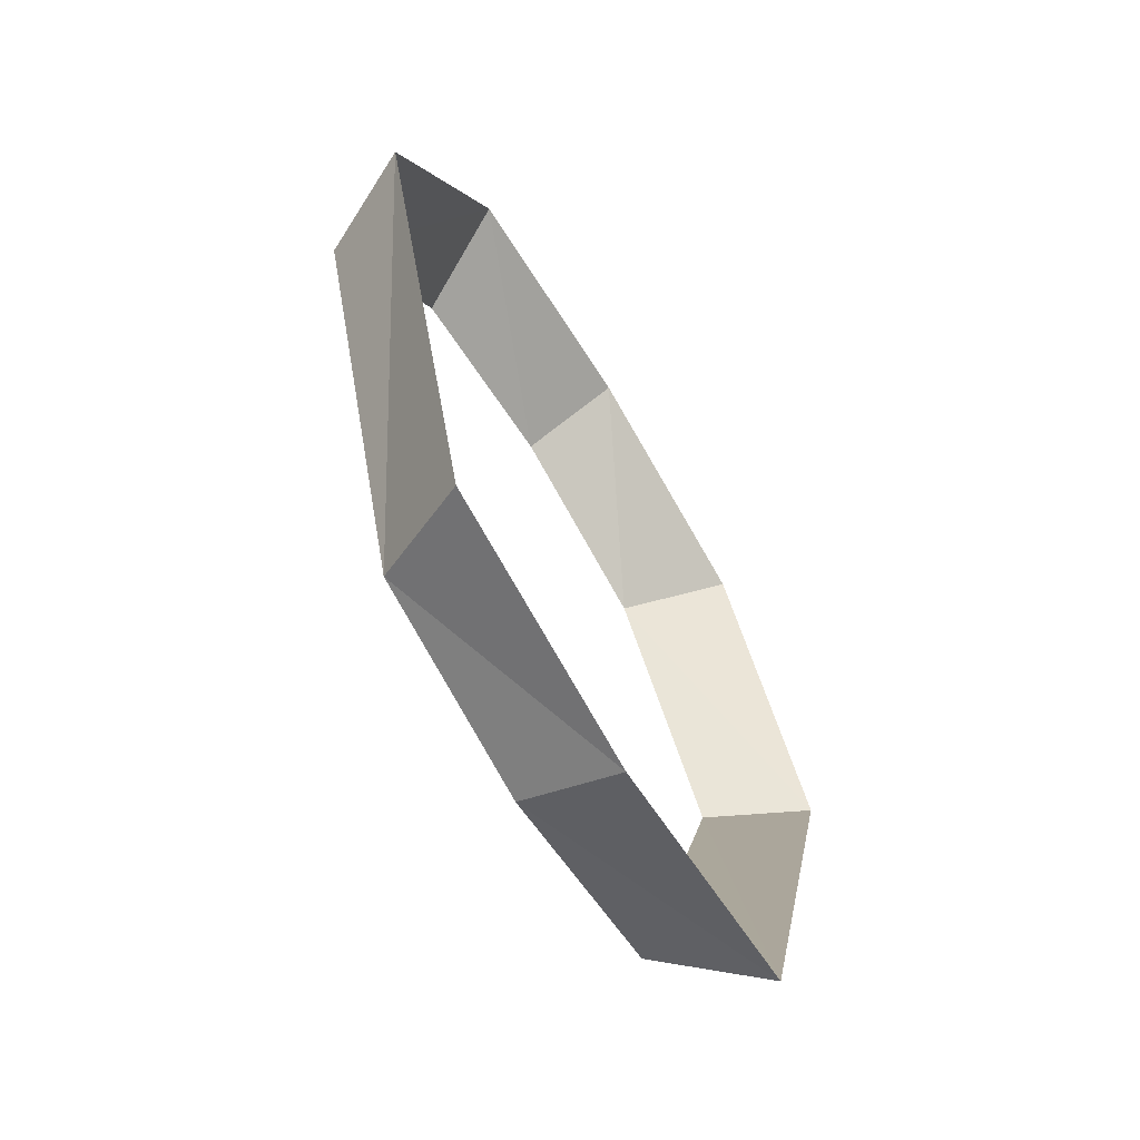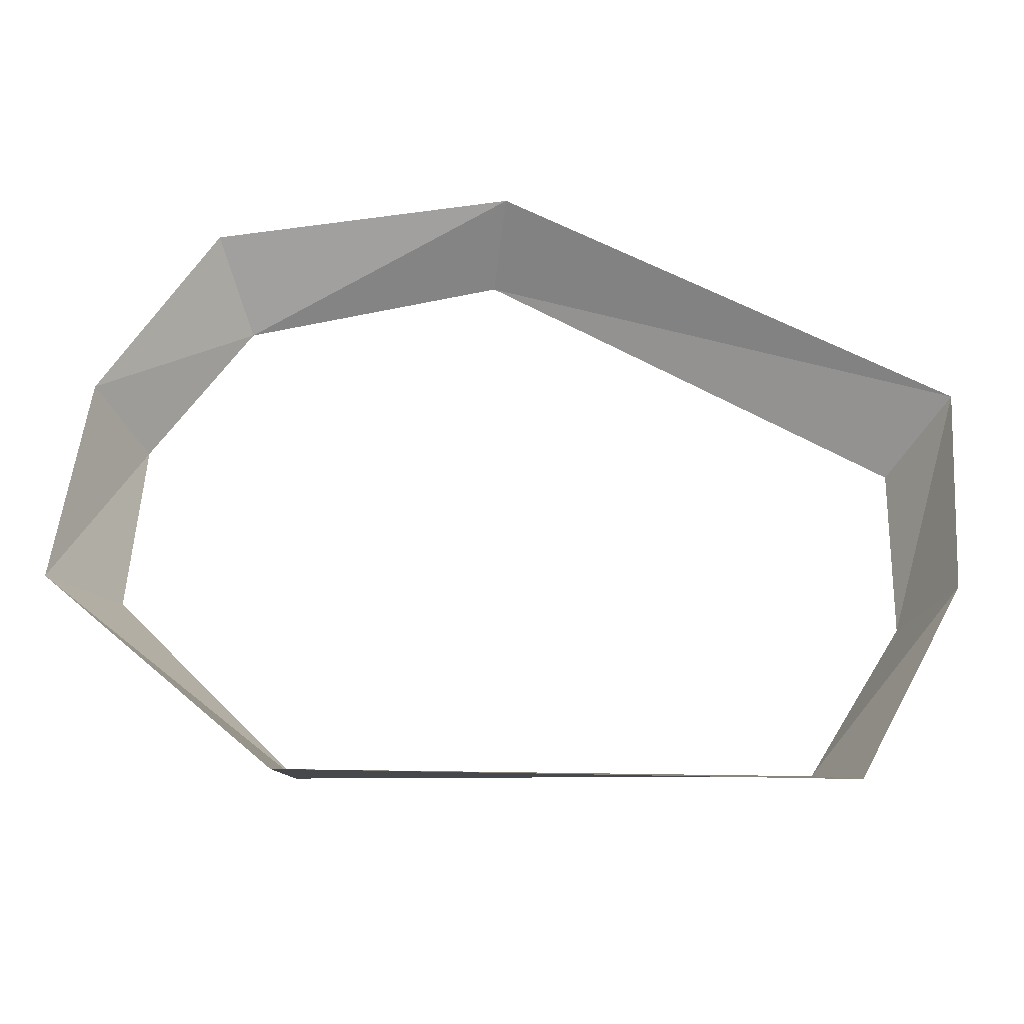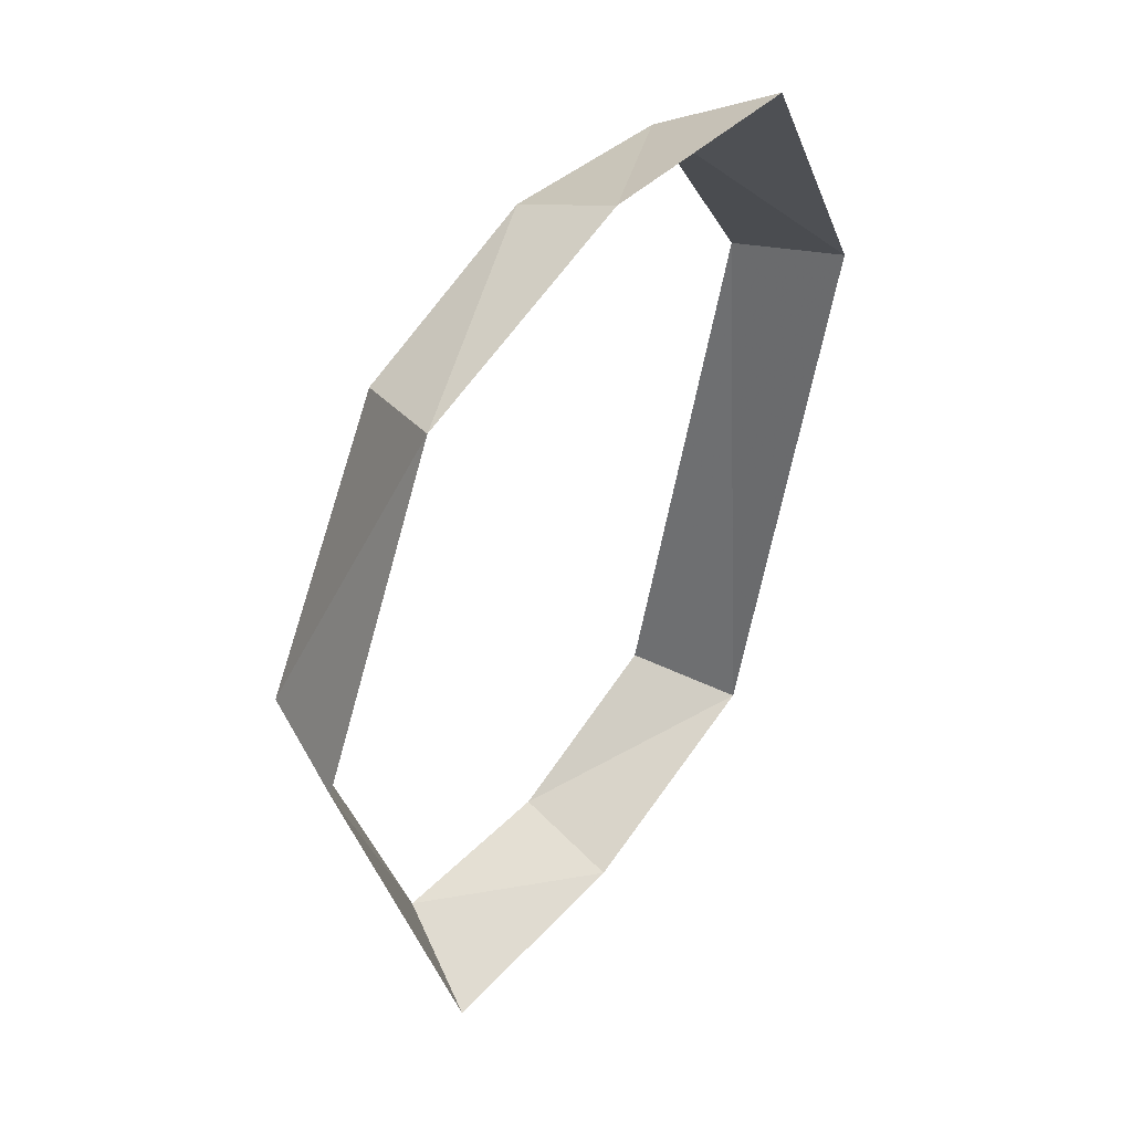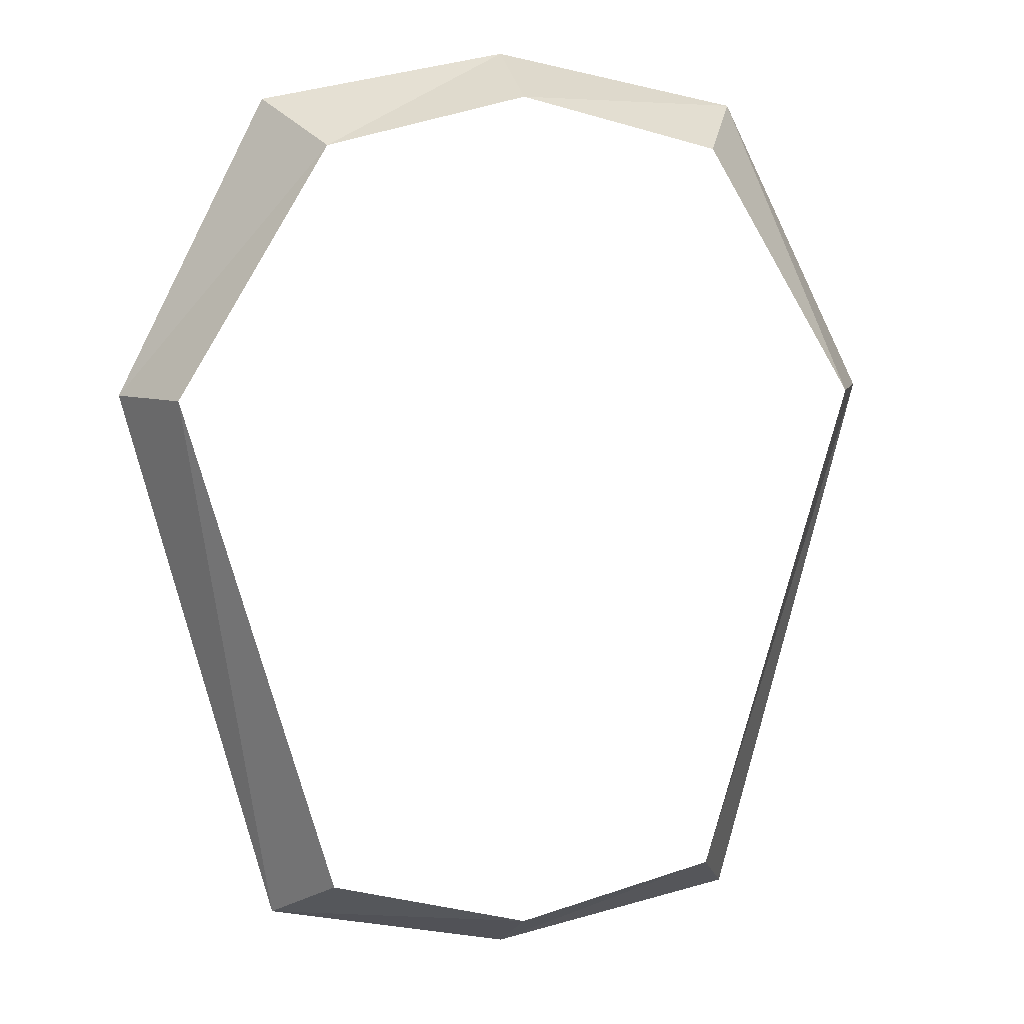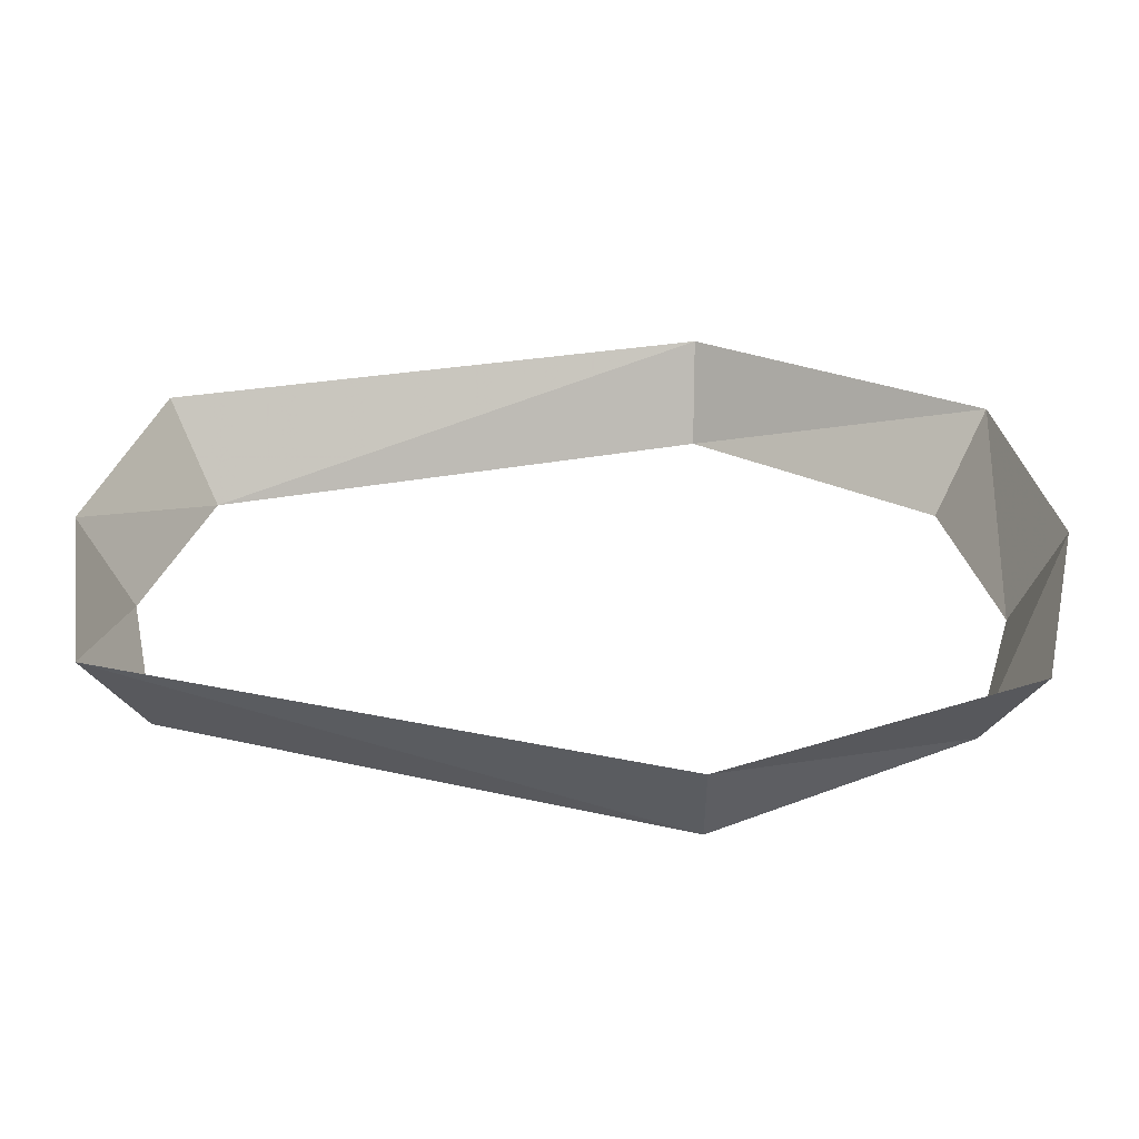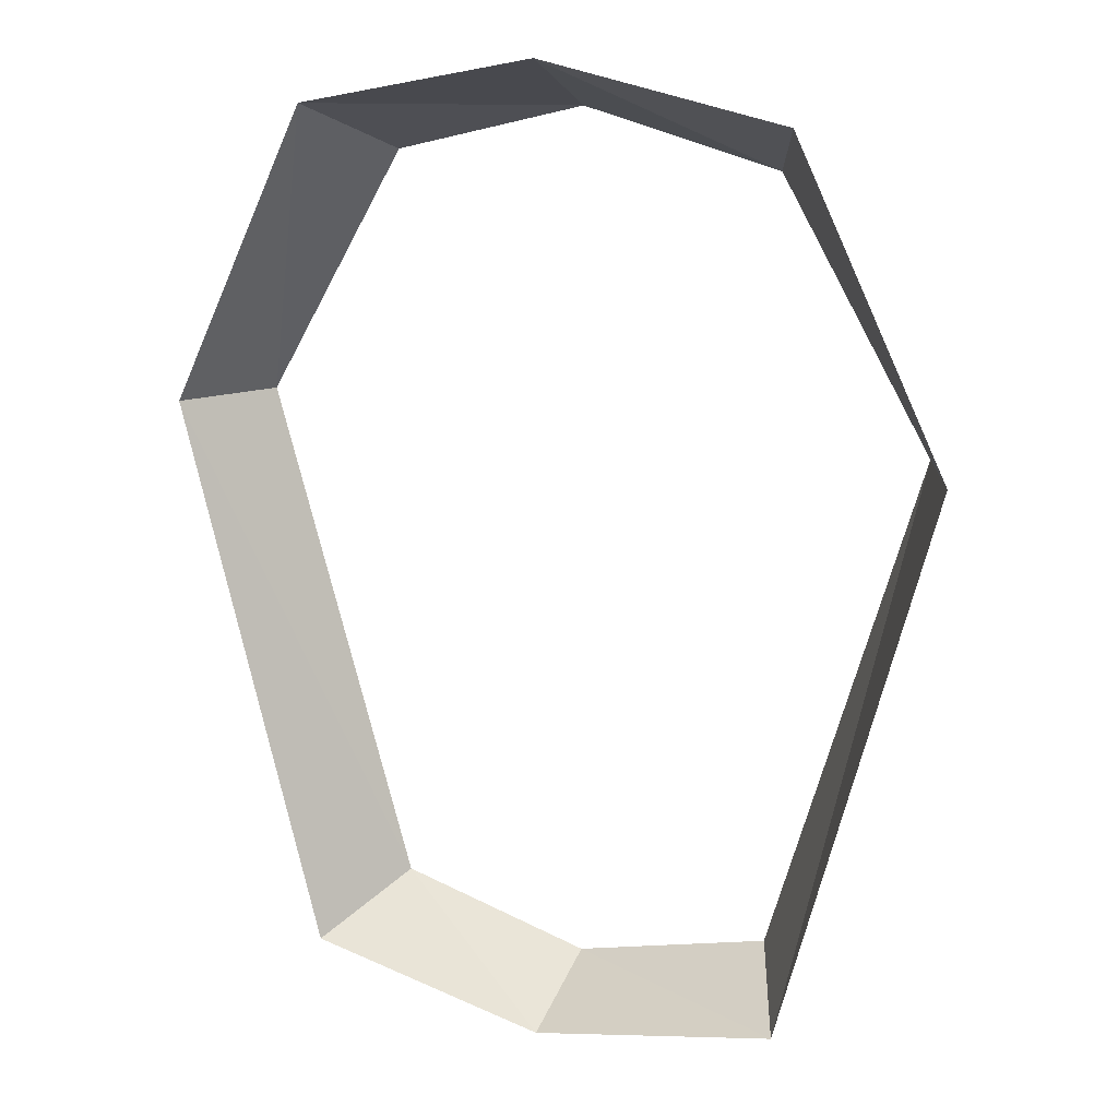
<metadata>
{"format":"obj","ext":"obj","renderer":"f3d","projection":"perspective","resolution":1024,"background":"white","views":[{"elev":-68.0,"azim":120.9,"up":"+Z"},{"elev":52.8,"azim":106.4,"up":"+Y"},{"elev":49.4,"azim":125.7,"up":"+Z"},{"elev":6.7,"azim":-14.1,"up":"+Z"},{"elev":31.4,"azim":-88.3,"up":"+Y"},{"elev":15.6,"azim":-152.8,"up":"+Z"}]}
</metadata>
<code>
v 0 -1.469 -0.09375
v -0.03125 -1.469 -0.08594
v -0.03906 -1.453 -0.09375
v 0 -1.453 -0.1016
v 0.03125 -1.469 -0.08594
v 0.03906 -1.453 -0.09375
v 0.0625 -1.453 -0.007812
v 0.05469 -1.469 -0.007812
v 0.03906 -1.453 0.03906
v 0.03125 -1.469 0.03125
v 0 -1.469 0.03906
v 0 -1.453 0.04688
v -0.03125 -1.469 0.03125
v -0.03906 -1.453 0.03906
v -0.0625 -1.453 -0.007812
v -0.05469 -1.469 -0.007812
f 1 2 3
f 1 3 4
f 1 4 5
f 5 4 6
f 5 6 7
f 5 7 8
f 8 7 9
f 8 9 10
f 10 9 11
f 11 9 12
f 11 12 13
f 13 12 14
f 13 14 15
f 13 15 16
f 16 15 3
f 16 3 2

</code>
